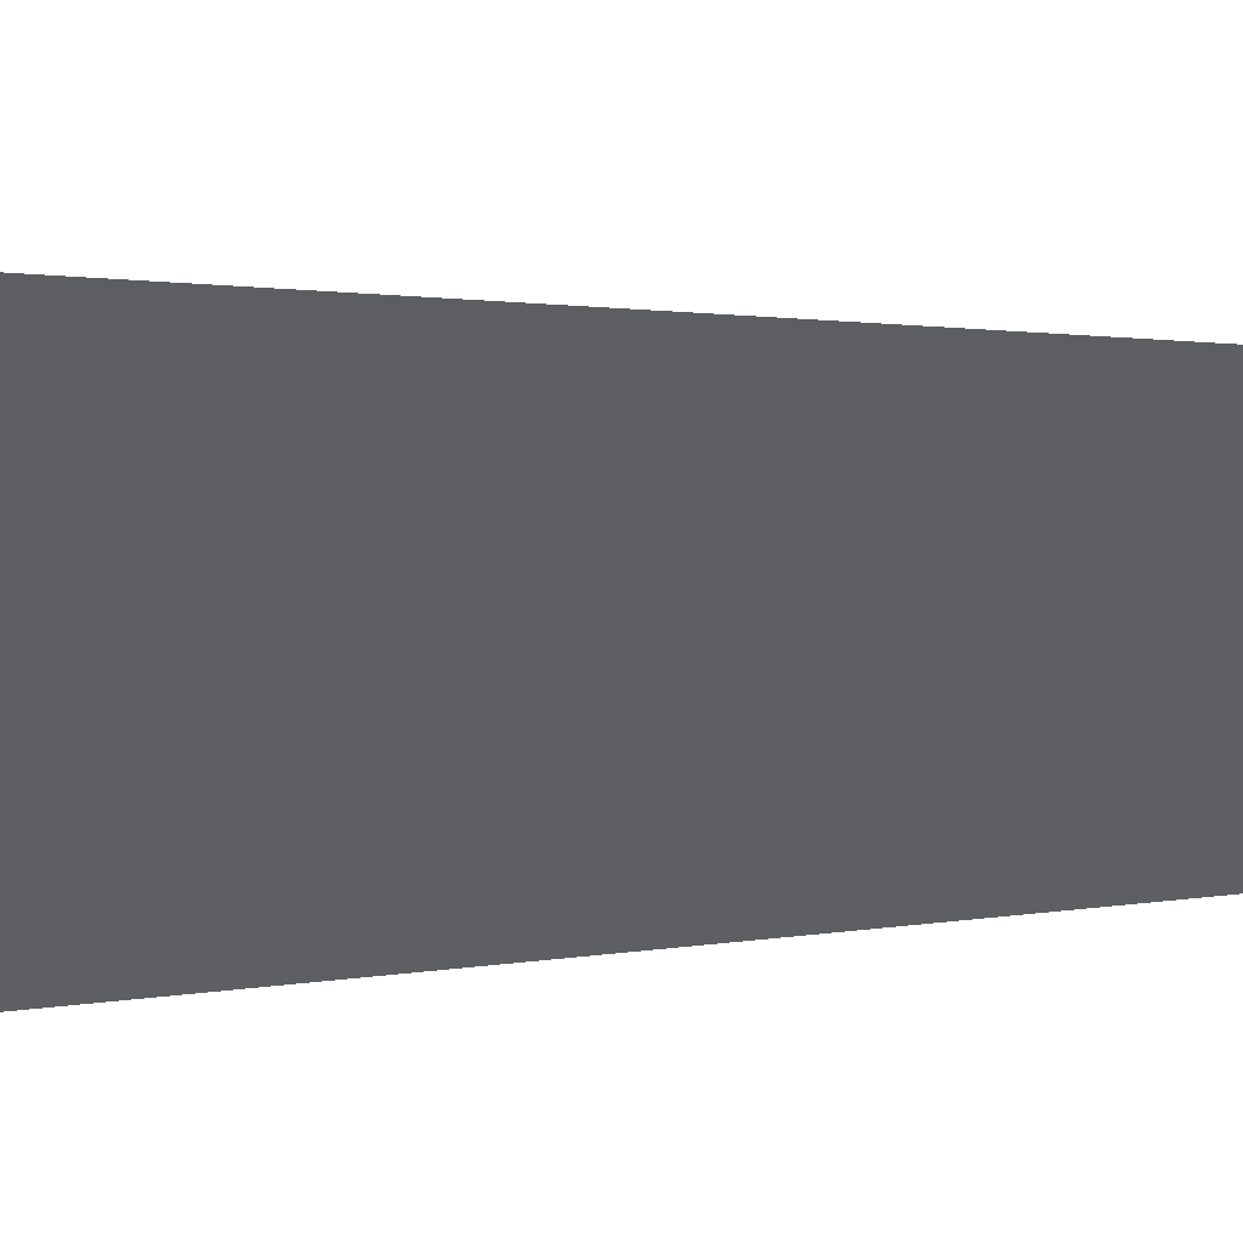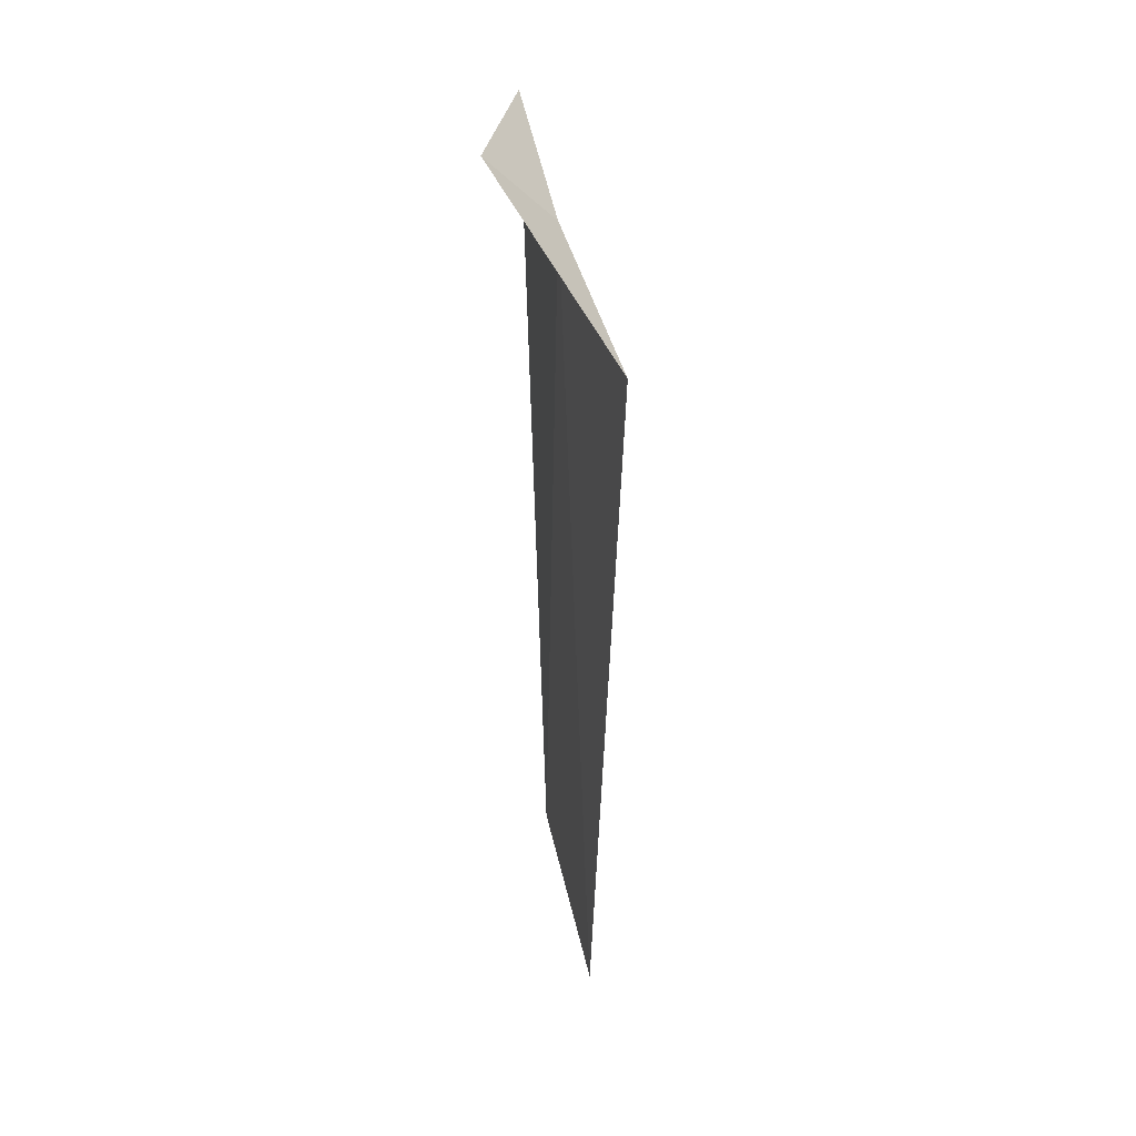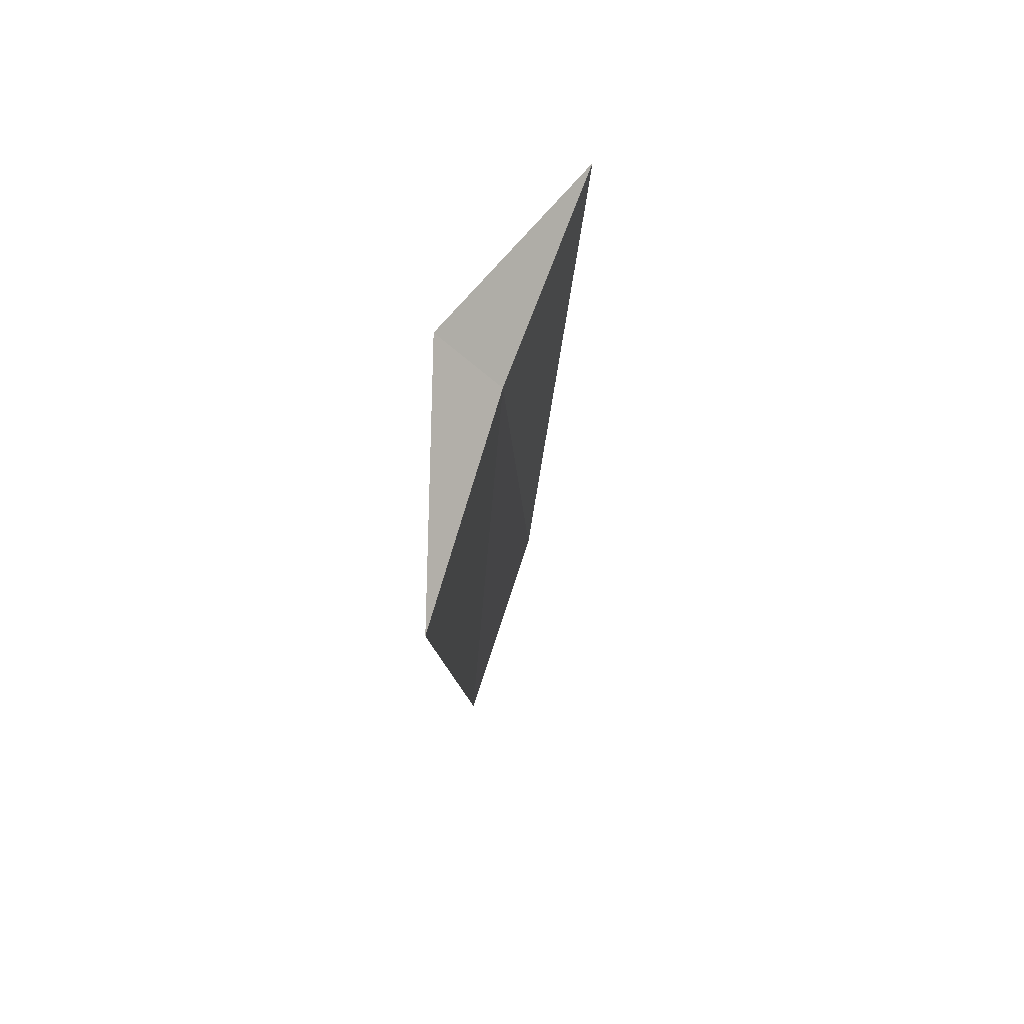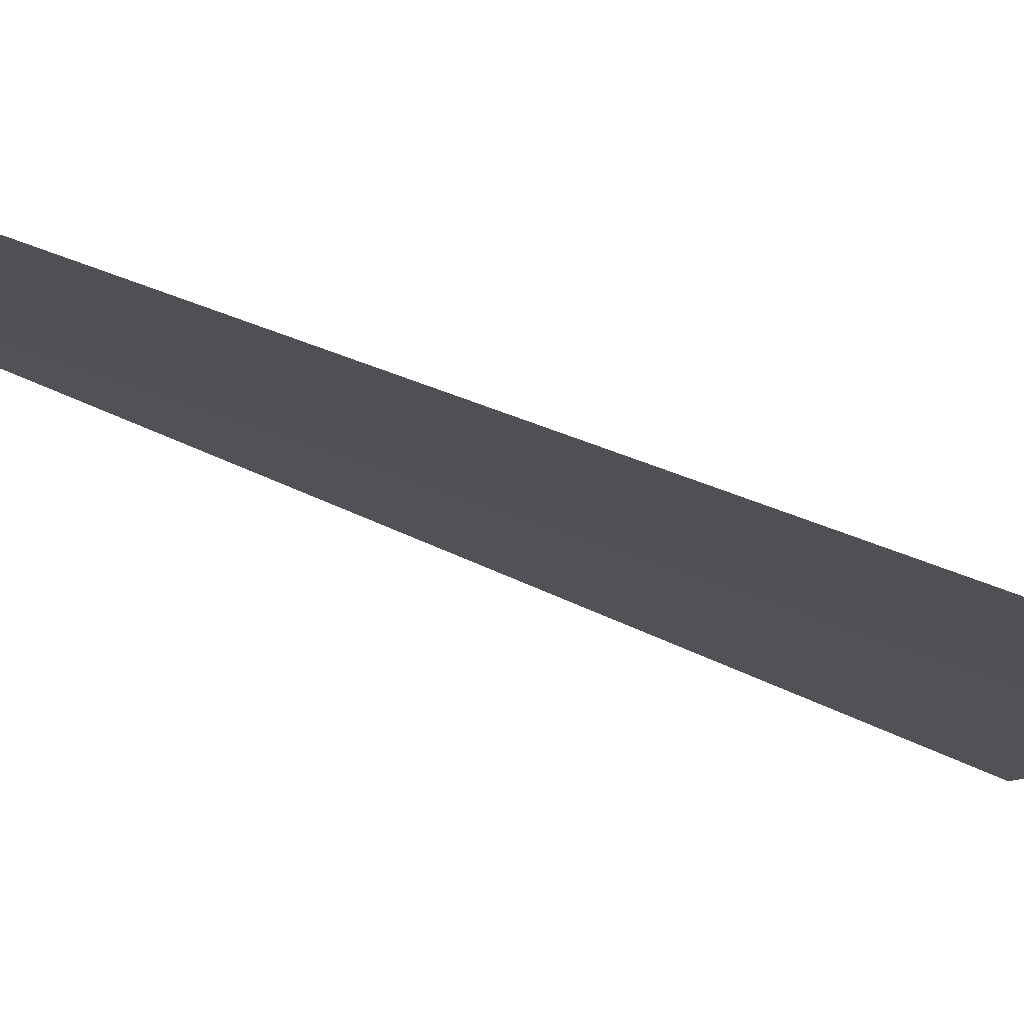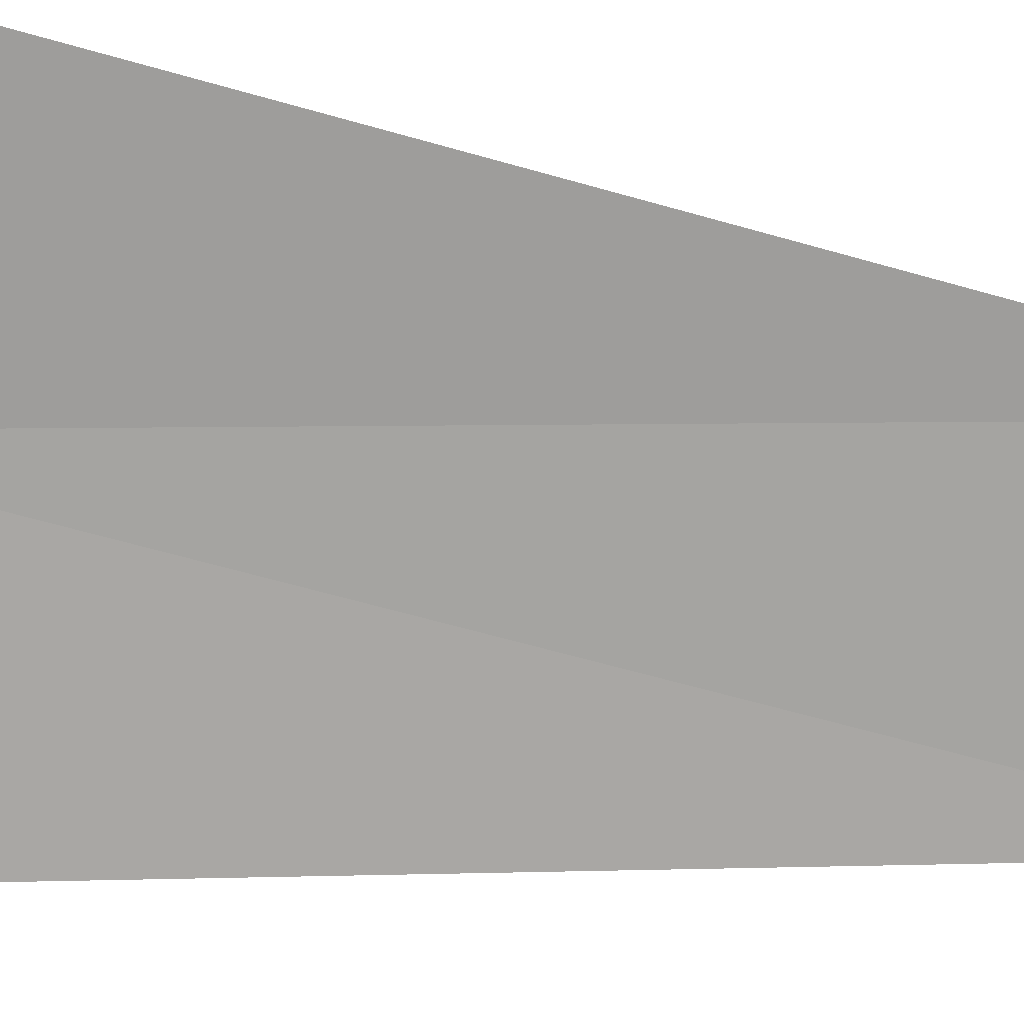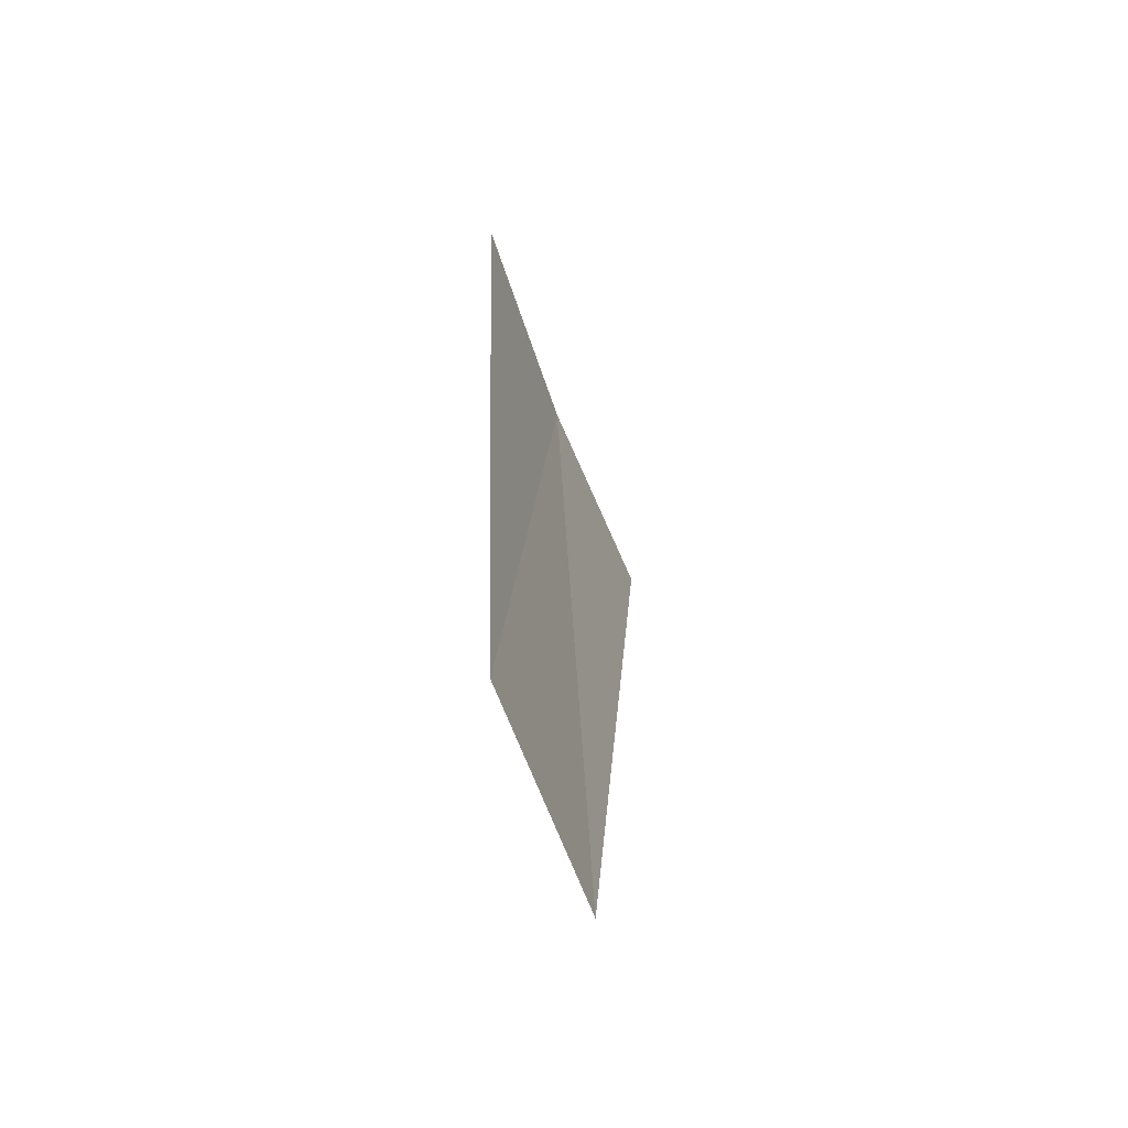
<metadata>
{"format":"obj","ext":"obj","renderer":"f3d","projection":"perspective","resolution":1024,"background":"white","views":[{"elev":-5.4,"azim":-66.6,"up":"+Z"},{"elev":41.6,"azim":119.4,"up":"+Y"},{"elev":74.4,"azim":149.3,"up":"+Y"},{"elev":-49.5,"azim":64.3,"up":"+Z"},{"elev":-31.9,"azim":-99.9,"up":"+Z"},{"elev":-63.6,"azim":151.4,"up":"+Y"}]}
</metadata>
<code>
v 9.805 -14.7 30.1
v 10.61 -14.7 29.36
v 9.979 -14.38 30.35
v 8.951 -14.7 30.79
v 9.476 -18.75 30.38
v 10.31 -18.75 29.65
f 1 3 2
f 1 4 3
f 1 5 4
f 1 2 6
f 1 6 5

</code>
